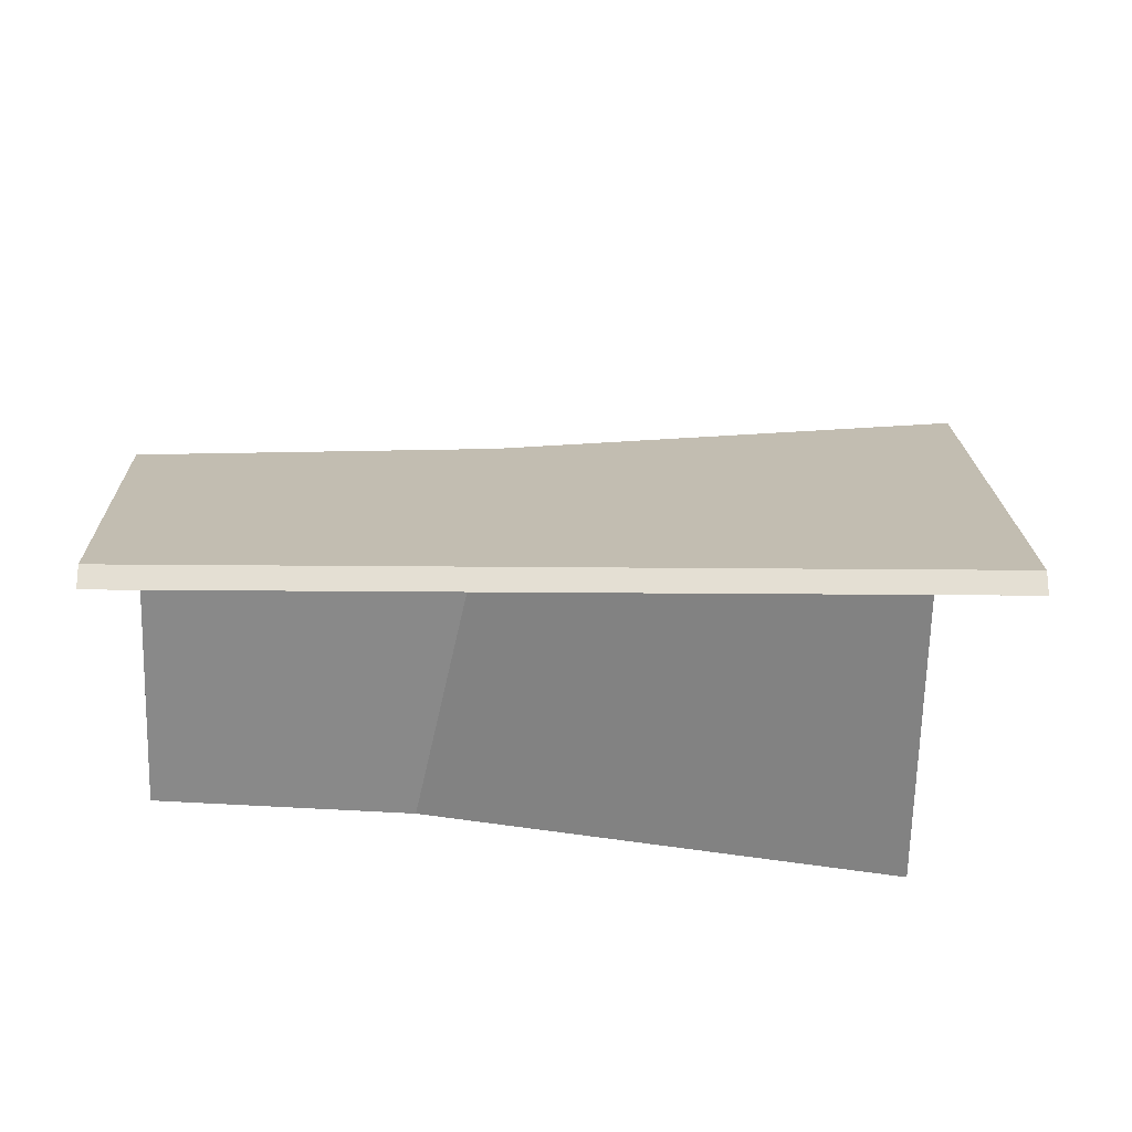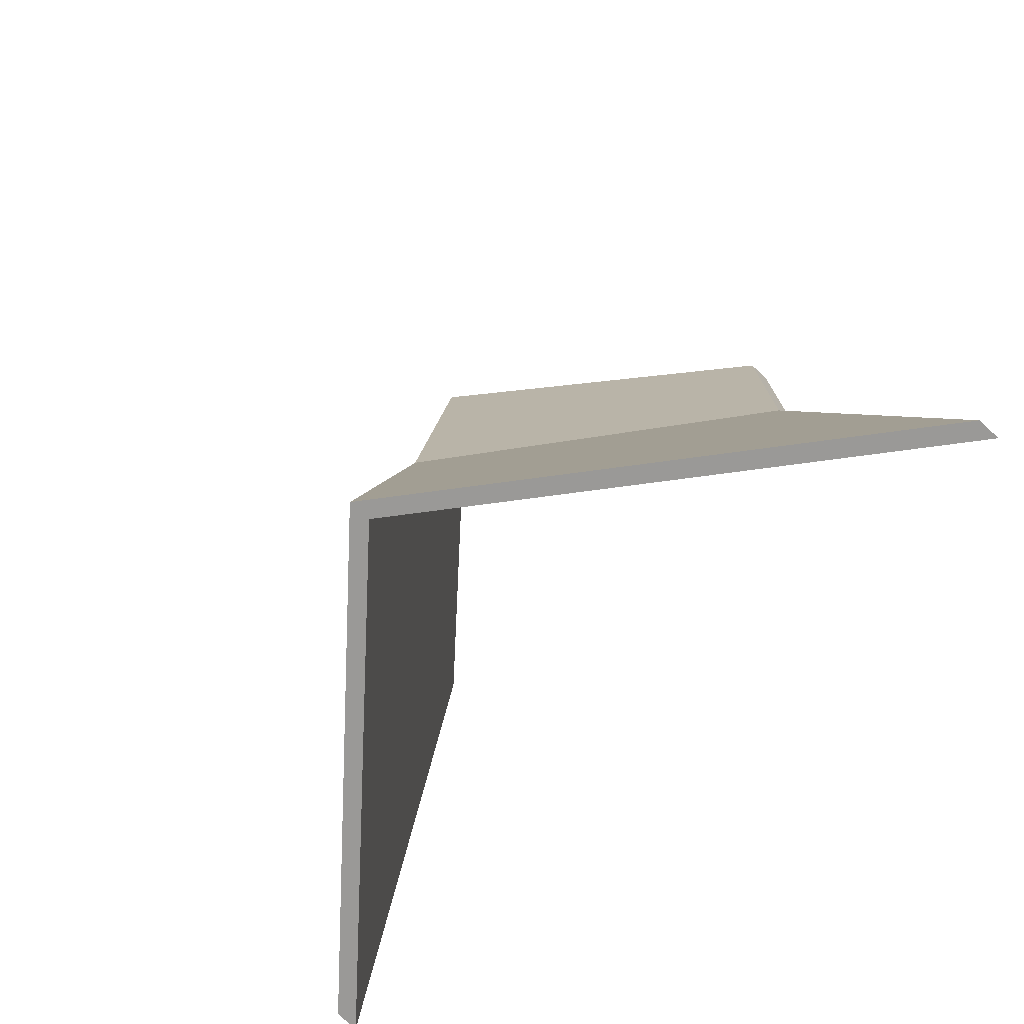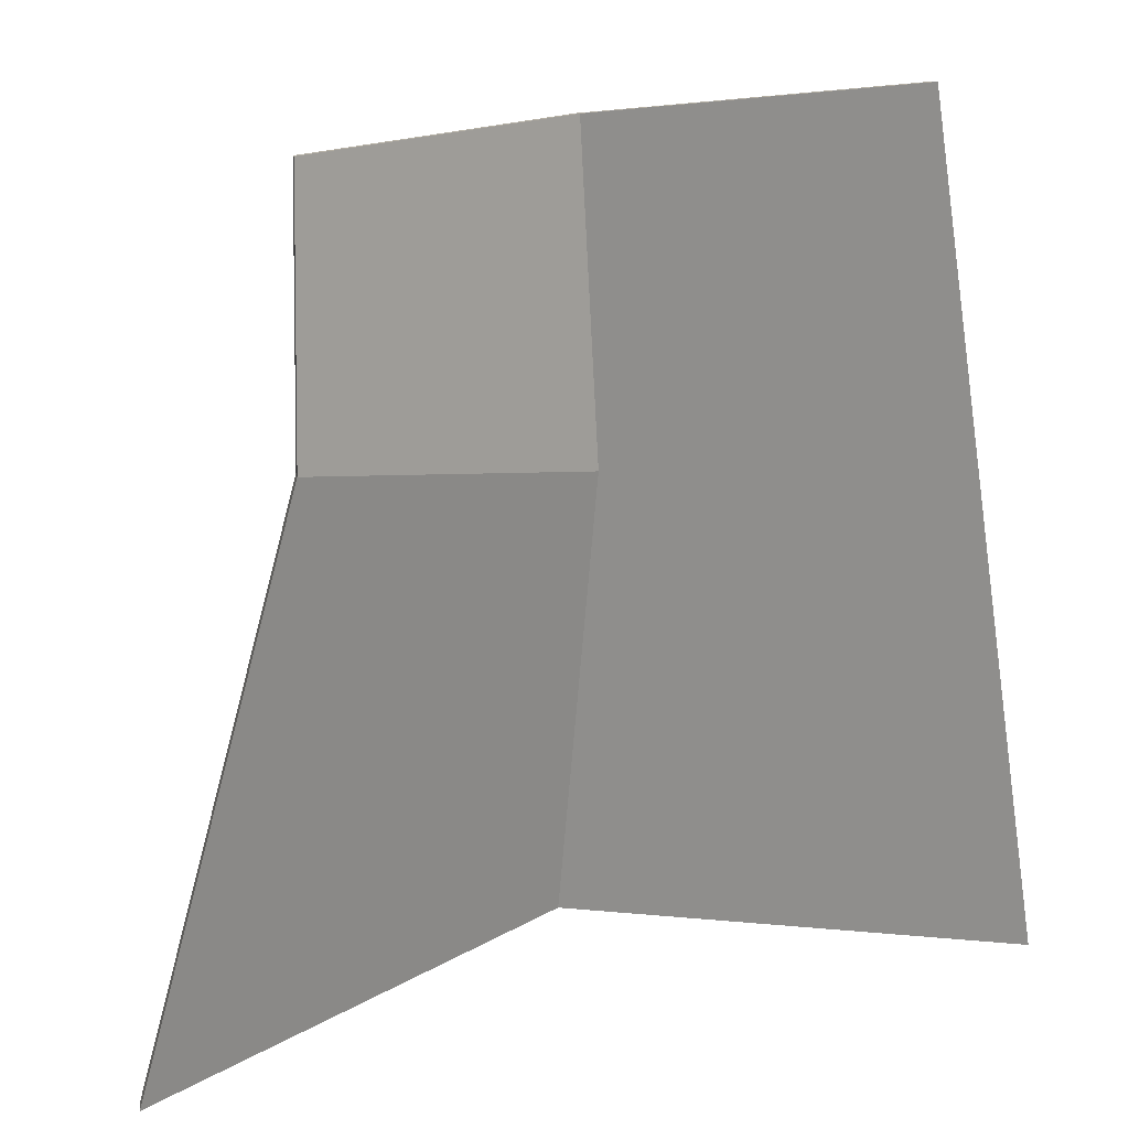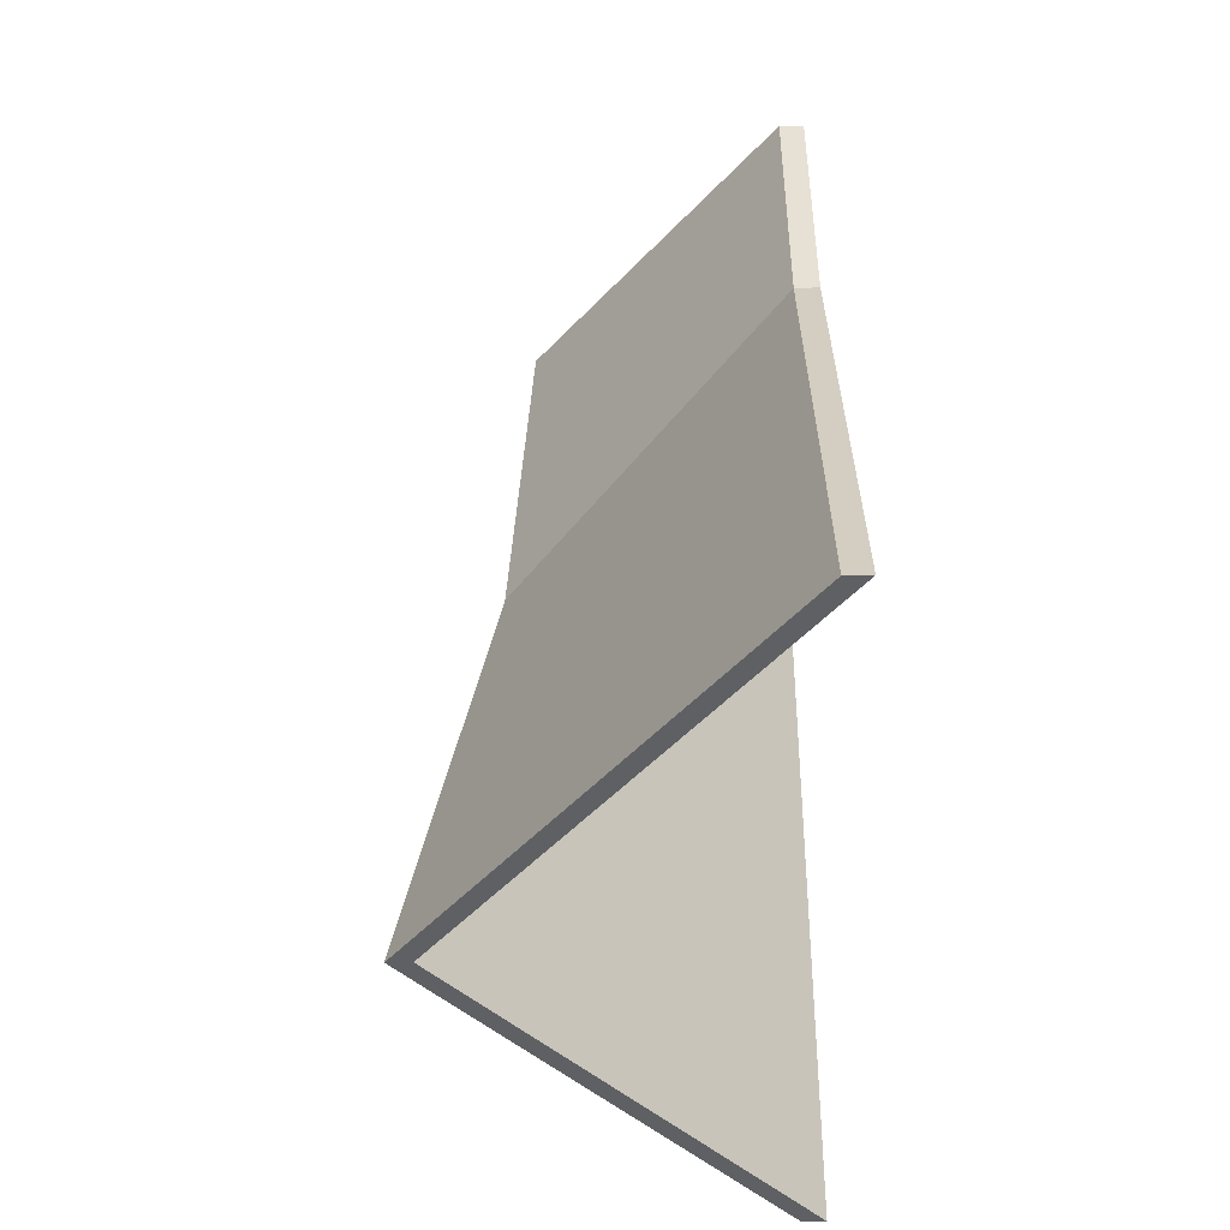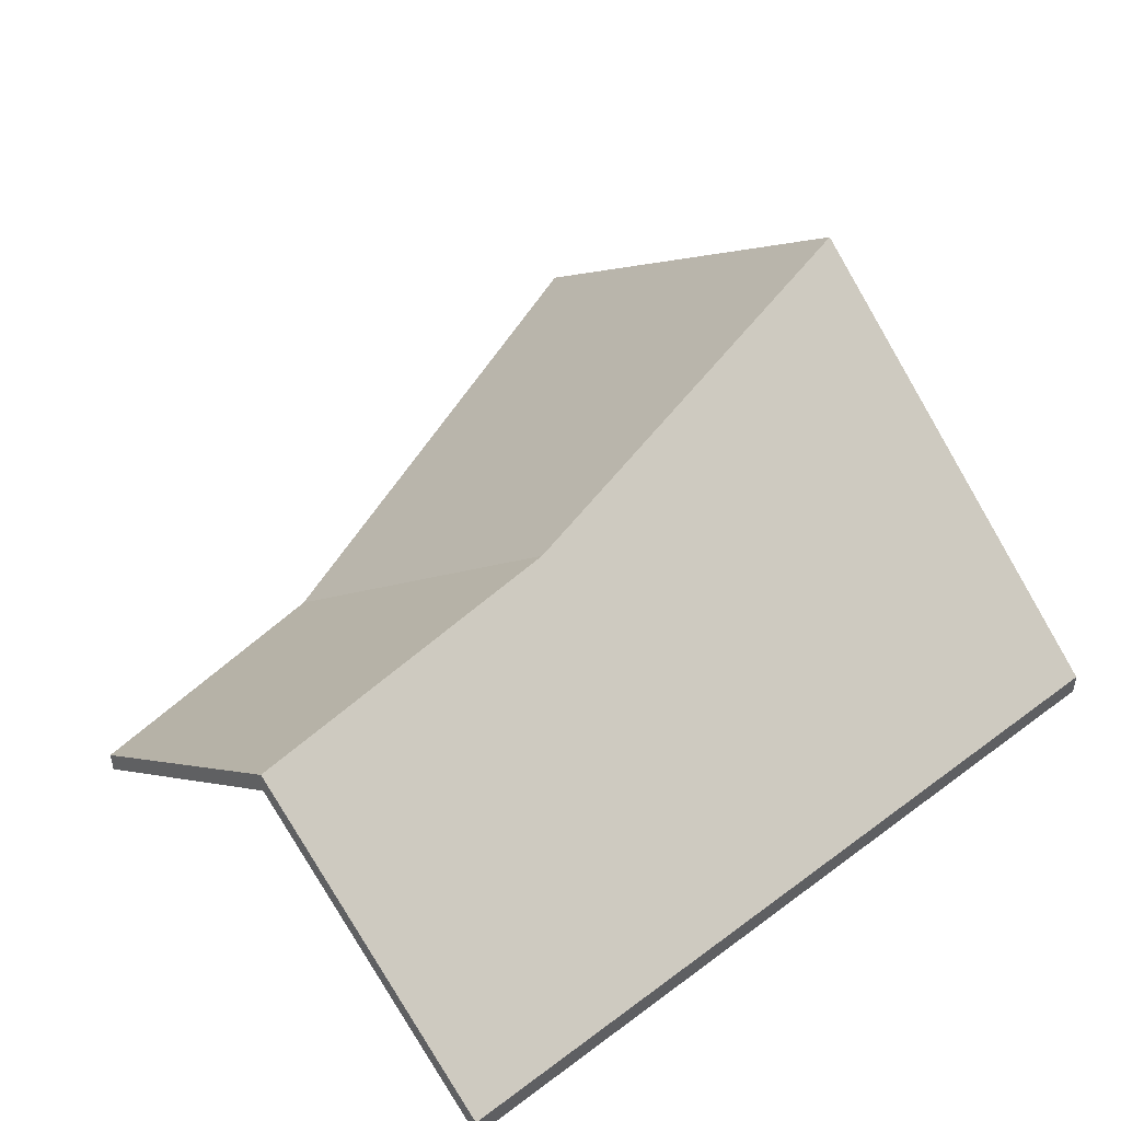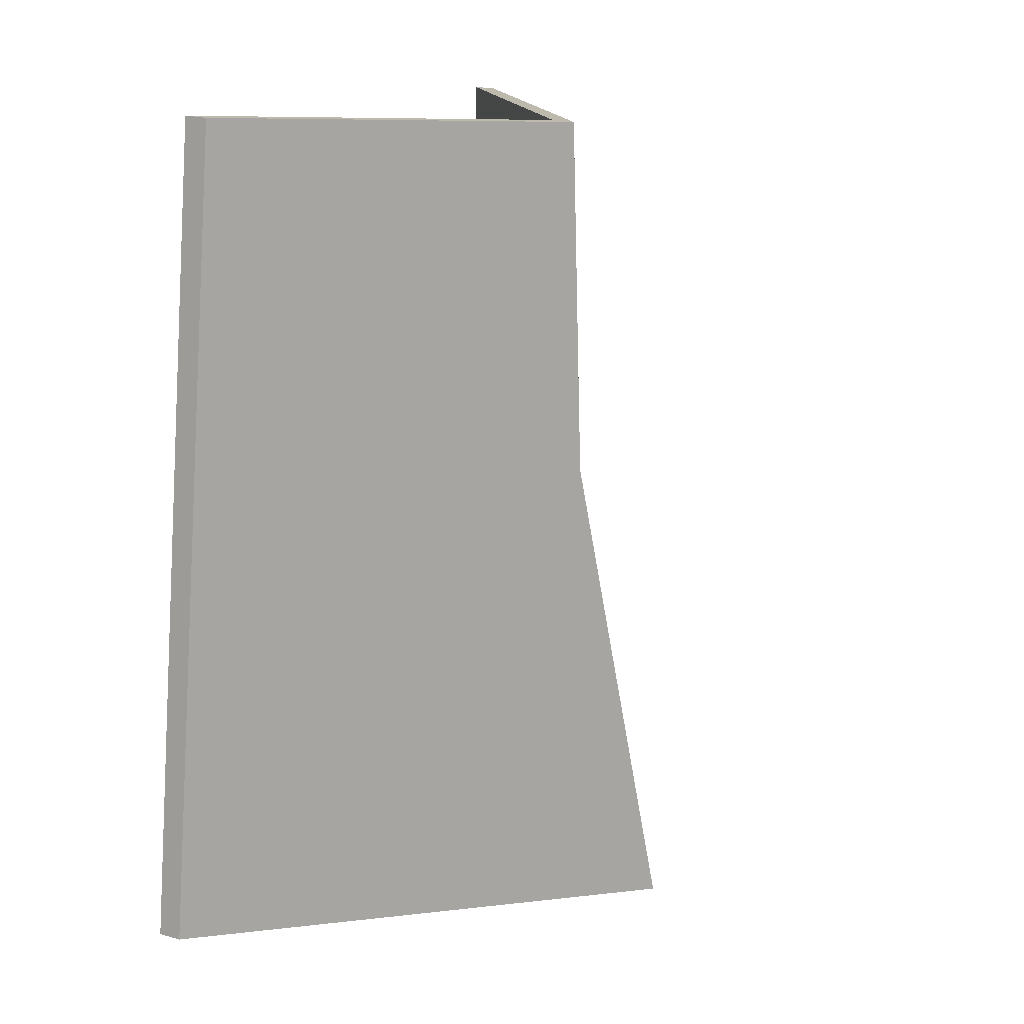
<metadata>
{"format":"obj","ext":"obj","renderer":"f3d","projection":"perspective","resolution":1024,"background":"white","views":[{"elev":-23.2,"azim":81.2,"up":"+Y"},{"elev":-75.7,"azim":-132.9,"up":"+Z"},{"elev":10.9,"azim":-8.5,"up":"+Z"},{"elev":-50.0,"azim":-89.0,"up":"+Z"},{"elev":47.0,"azim":41.6,"up":"+Y"},{"elev":20.3,"azim":117.3,"up":"+Z"}]}
</metadata>
<code>
v -7.639 0.1699 -5.257
v -7.596 0.1341 -5.251
v -7.596 0.1316 -5.251
v -7.639 0.1675 -5.257
v -7.636 0.1616 -5.206
v -7.639 0.1699 -5.257
v -7.639 0.1675 -5.257
v -7.636 0.1591 -5.206
v -7.596 0.1341 -5.251
v -7.608 0.1341 -5.166
v -7.608 0.1316 -5.166
v -7.596 0.1316 -5.251
v -7.638 0.1593 -5.169
v -7.636 0.1616 -5.206
v -7.636 0.1591 -5.206
v -7.638 0.1568 -5.169
v -7.608 0.1341 -5.166
v -7.638 0.1593 -5.169
v -7.638 0.1568 -5.169
v -7.608 0.1316 -5.166
v -7.596 0.1341 -5.251
v -7.639 0.1699 -5.257
v -7.636 0.1616 -5.206
v -7.638 0.1593 -5.169
v -7.608 0.1341 -5.166
v -7.608 0.1316 -5.166
v -7.638 0.1568 -5.169
v -7.596 0.1316 -5.251
v -7.636 0.1591 -5.206
v -7.639 0.1675 -5.257
v -7.638 0.1593 -5.169
v -7.668 0.1341 -5.173
v -7.668 0.1316 -5.173
v -7.638 0.1568 -5.169
v -7.668 0.1341 -5.173
v -7.668 0.1341 -5.202
v -7.668 0.1316 -5.202
v -7.668 0.1316 -5.173
v -7.636 0.1616 -5.206
v -7.638 0.1593 -5.169
v -7.638 0.1568 -5.169
v -7.636 0.1591 -5.206
v -7.668 0.1341 -5.202
v -7.636 0.1616 -5.206
v -7.636 0.1591 -5.206
v -7.668 0.1316 -5.202
v -7.638 0.1593 -5.169
v -7.636 0.1616 -5.206
v -7.668 0.1341 -5.202
v -7.668 0.1341 -5.173
v -7.668 0.1316 -5.202
v -7.636 0.1591 -5.206
v -7.638 0.1568 -5.169
v -7.668 0.1316 -5.173
v -7.636 0.1616 -5.206
v -7.668 0.1341 -5.202
v -7.668 0.1316 -5.202
v -7.636 0.1591 -5.206
v -7.639 0.1699 -5.257
v -7.636 0.1616 -5.206
v -7.636 0.1591 -5.206
v -7.639 0.1675 -5.257
v -7.668 0.1341 -5.202
v -7.684 0.1341 -5.263
v -7.684 0.1316 -5.263
v -7.668 0.1316 -5.202
v -7.684 0.1341 -5.263
v -7.639 0.1699 -5.257
v -7.639 0.1675 -5.257
v -7.684 0.1316 -5.263
v -7.636 0.1616 -5.206
v -7.639 0.1699 -5.257
v -7.684 0.1341 -5.263
v -7.668 0.1341 -5.202
v -7.684 0.1316 -5.263
v -7.639 0.1675 -5.257
v -7.636 0.1591 -5.206
v -7.668 0.1316 -5.202
f 1 2 3
f 1 3 4
f 5 6 7
f 5 7 8
f 9 10 11
f 9 11 12
f 13 14 15
f 13 15 16
f 17 18 19
f 17 19 20
f 21 22 23
f 21 23 24
f 21 24 25
f 26 27 28
f 28 27 29
f 28 29 30
f 31 32 33
f 31 33 34
f 35 36 37
f 35 37 38
f 39 40 41
f 39 41 42
f 43 44 45
f 43 45 46
f 47 48 49
f 47 49 50
f 51 52 53
f 51 53 54
f 55 56 57
f 55 57 58
f 59 60 61
f 59 61 62
f 63 64 65
f 63 65 66
f 67 68 69
f 67 69 70
f 71 72 73
f 71 73 74
f 75 76 77
f 75 77 78

</code>
